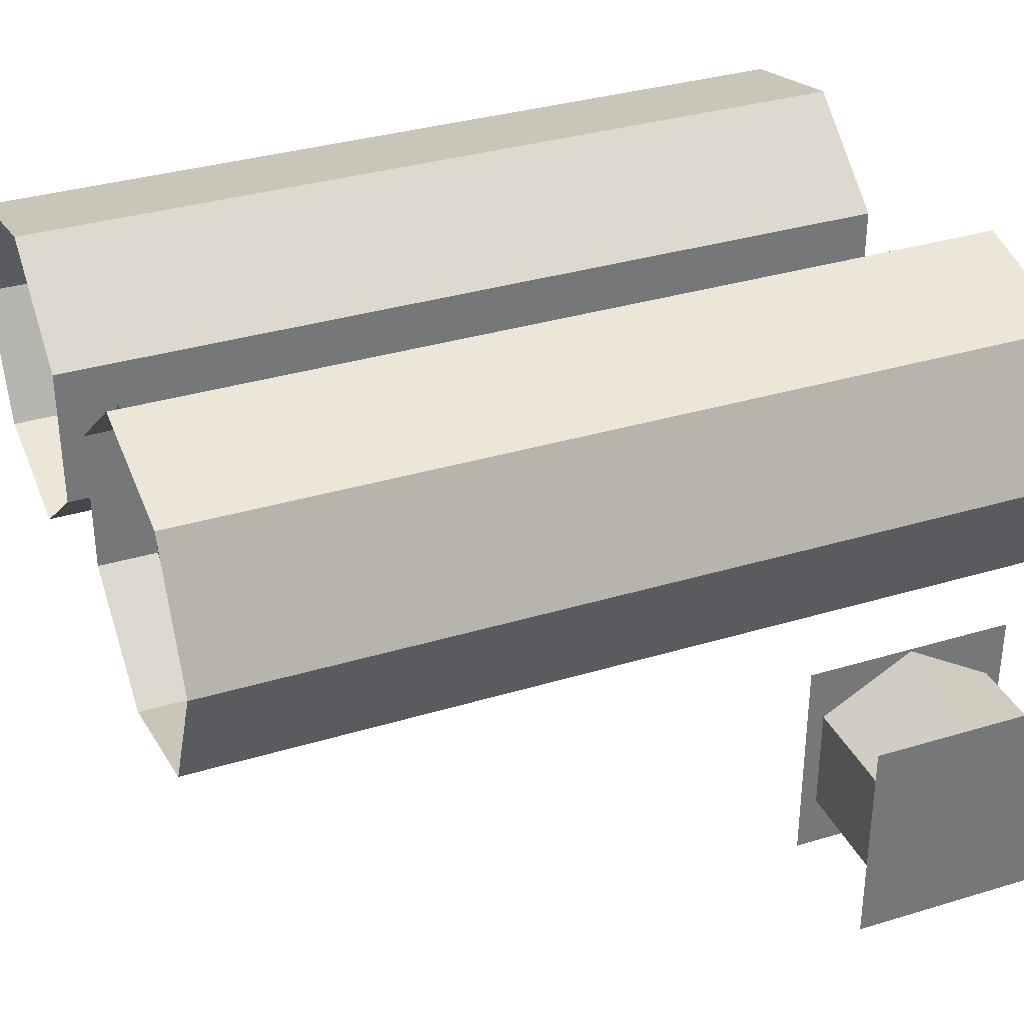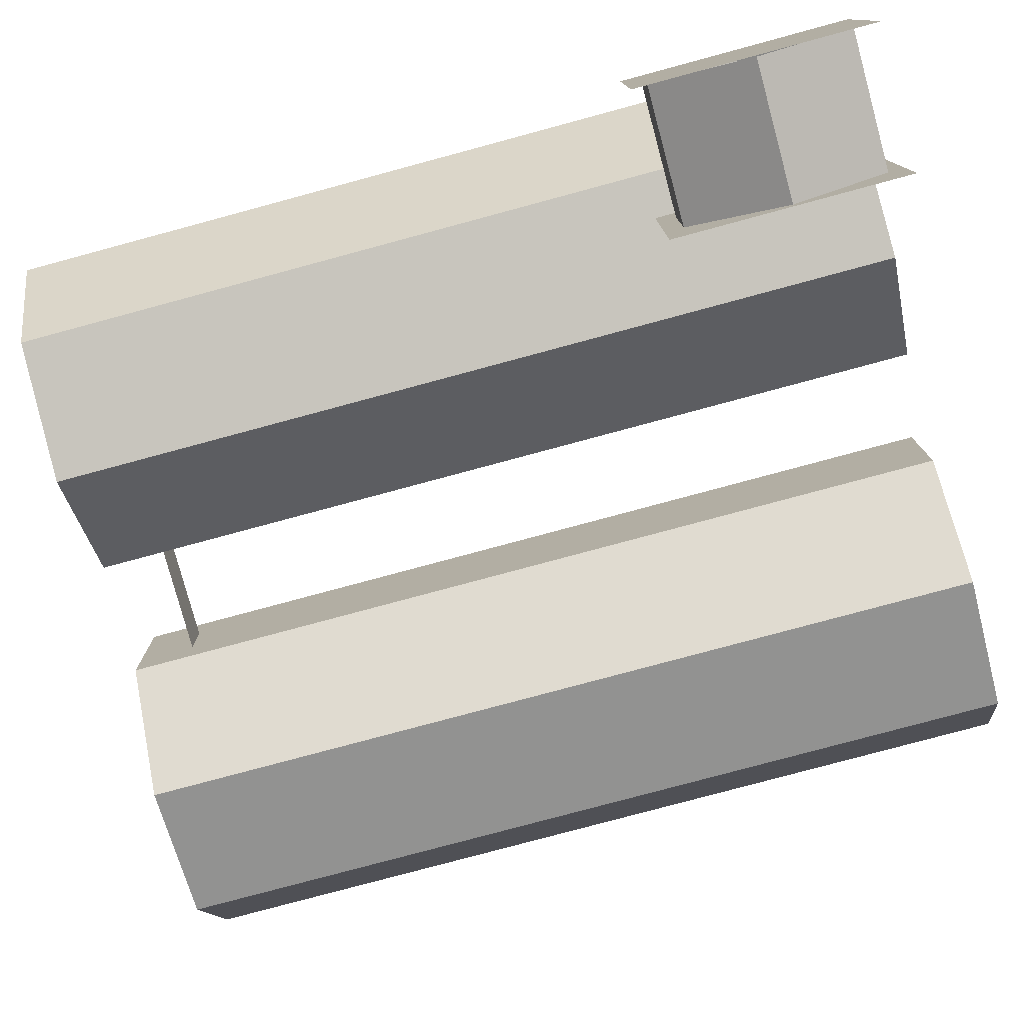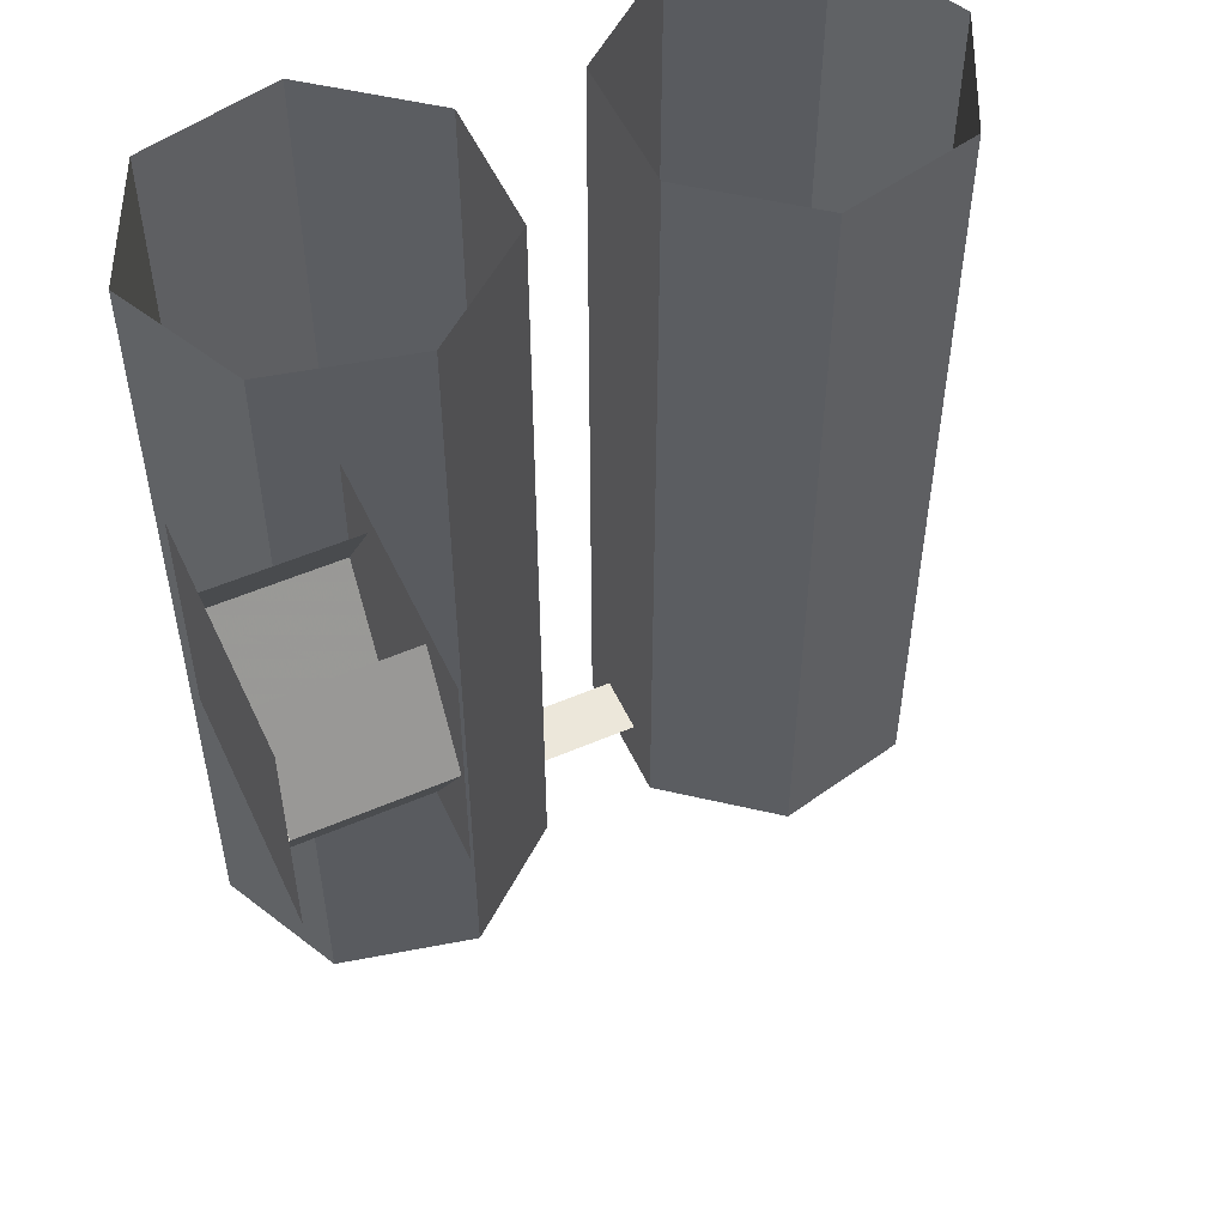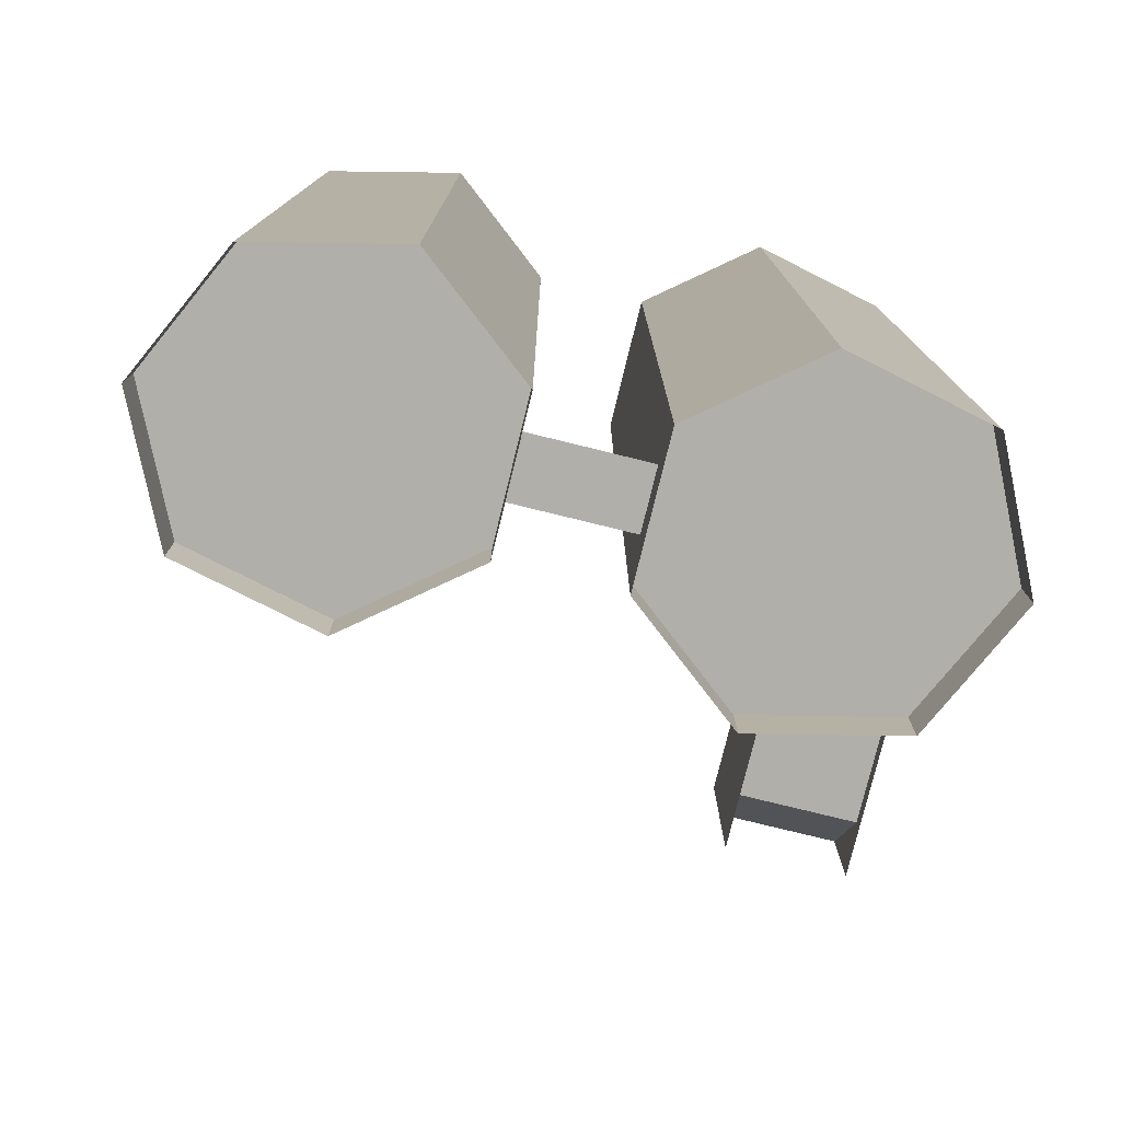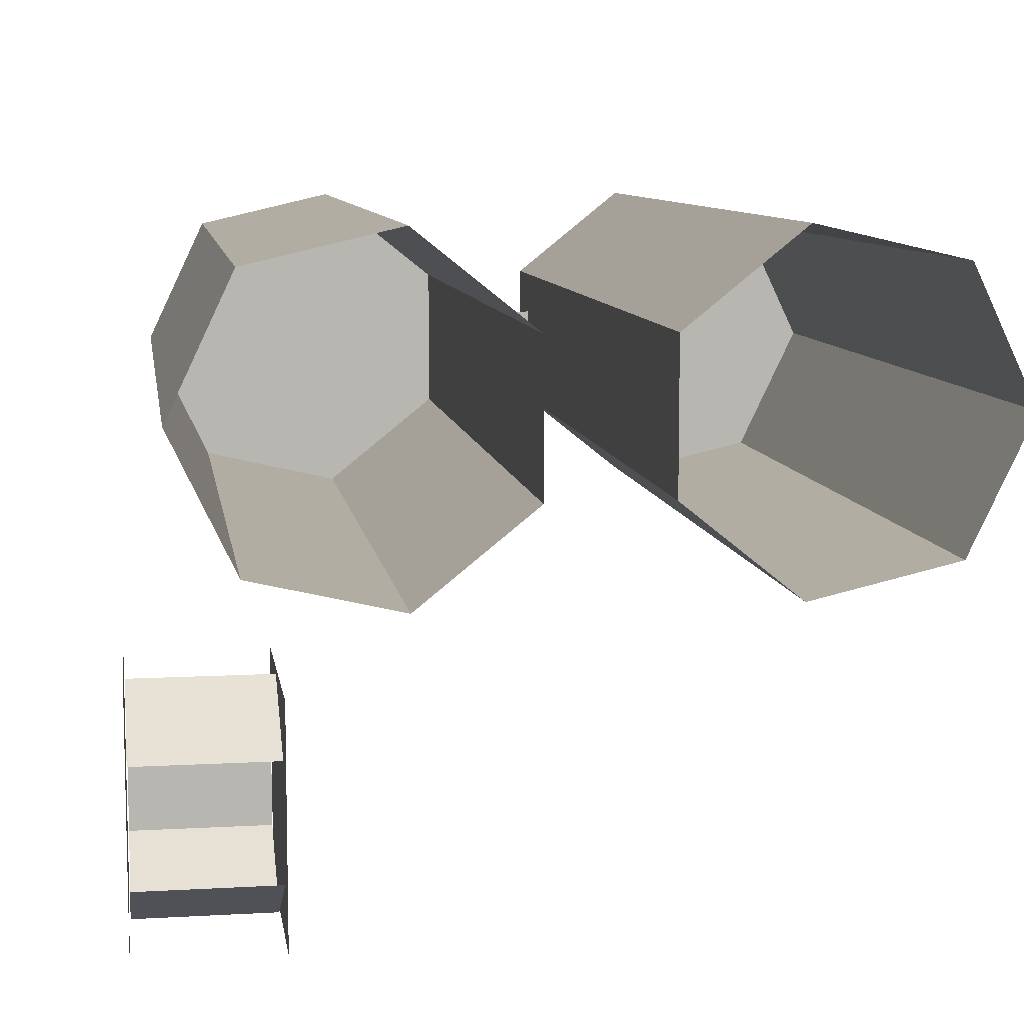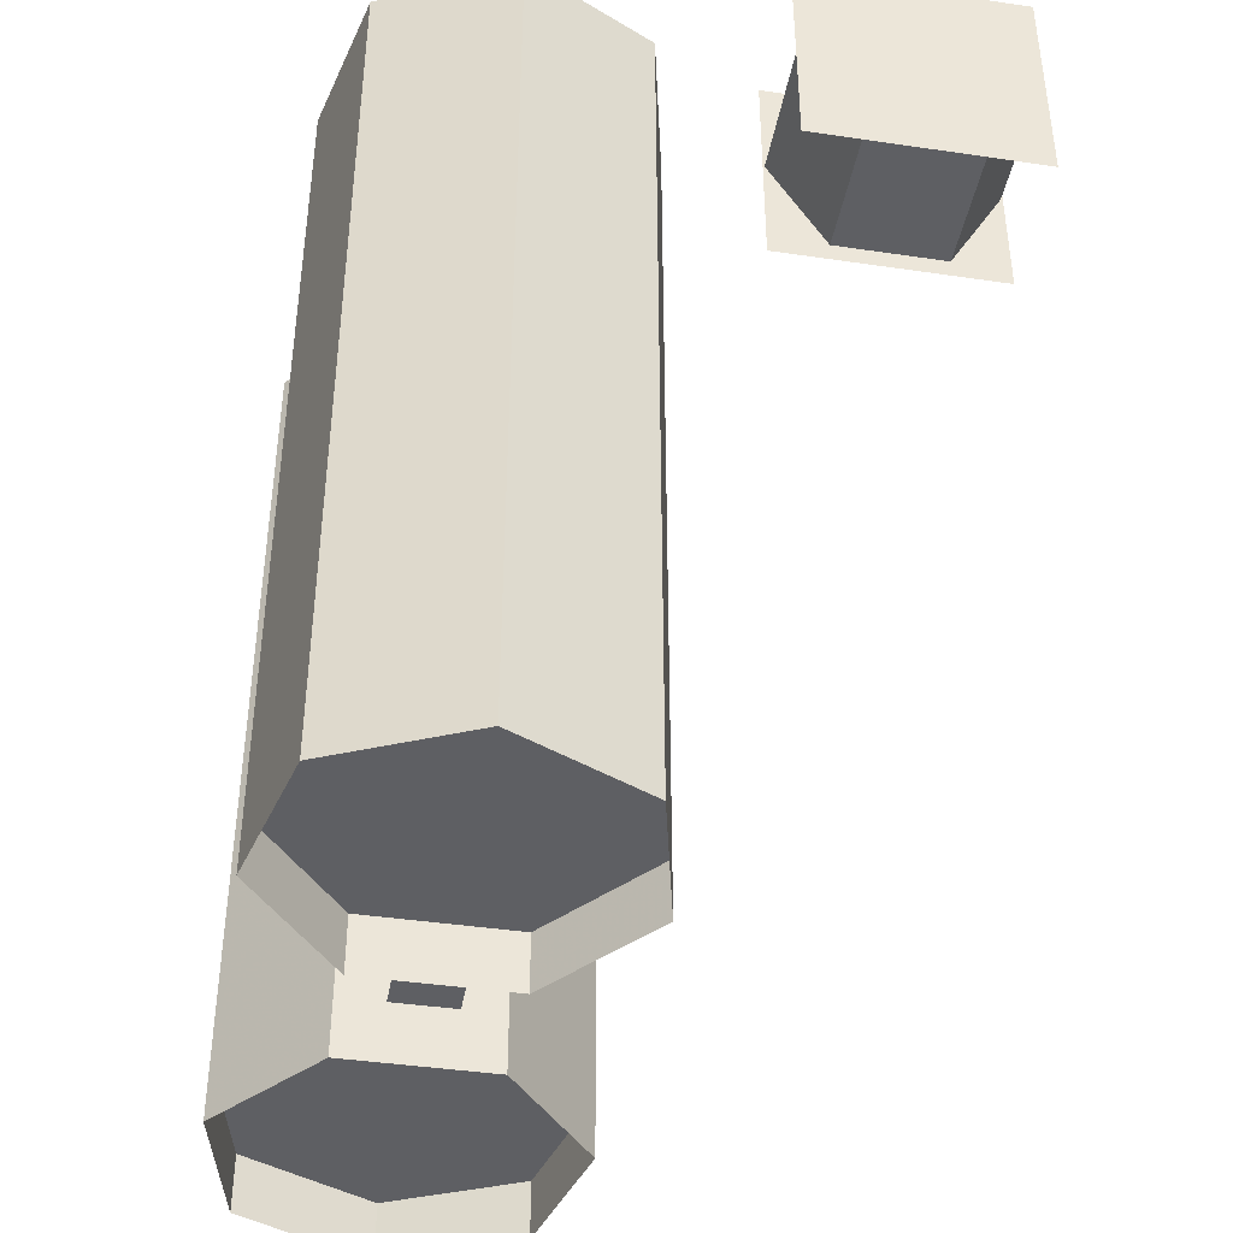
<metadata>
{"format":"obj","ext":"obj","renderer":"f3d","projection":"perspective","resolution":1024,"background":"white","views":[{"elev":34.0,"azim":-112.3,"up":"+Y"},{"elev":-78.5,"azim":-74.9,"up":"+Y"},{"elev":53.3,"azim":-24.7,"up":"+Z"},{"elev":-78.0,"azim":166.2,"up":"+Z"},{"elev":8.9,"azim":-8.7,"up":"+Y"},{"elev":-41.6,"azim":-100.1,"up":"+Z"}]}
</metadata>
<code>
g dutch
v 593 17 0
v 546 -81 0
v 438 -106 0
v 352 -37 0
v 352 72 0
v 438 141 0
v 546 116 0
v 593 17 -617
v 546 -81 -617
v 438 -106 -617
v 352 -37 -617
v 352 72 -617
v 438 141 -617
v 546 116 -617
v 593 17 -617
v 546 -81 -617
v 546 -81 -661
v 593 17 -661
v 438 -106 -617
v 438 -106 -661
v 352 -37 -617
v 352 -37 -661
v 352 72 -617
v 352 72 -661
v 438 141 -617
v 438 141 -661
v 546 116 -617
v 546 116 -661
v 264 -7 -617
v 264 39 -617
v 352 -7 -617
v 352 39 -617
v 23 17 0
v 70 -81 0
v 178 -106 0
v 264 -37 0
v 264 72 0
v 178 141 0
v 70 116 0
v 23 17 -617
v 70 -81 -617
v 178 -106 -617
v 264 -37 -617
v 264 72 -617
v 178 141 -617
v 70 116 -617
v 23 17 -617
v 70 -81 -617
v 70 -81 -661
v 23 17 -661
v 178 -106 -617
v 178 -106 -661
v 264 -37 -617
v 264 -37 -661
v 264 72 -617
v 264 72 -661
v 178 141 -617
v 178 141 -661
v 70 116 -617
v 70 116 -661
v 96 -161 -84
v 96 -203 -13
v 96 -286 -13
v 96 -327 -84
v 96 -286 -156
v 96 -203 -156
v -4 -161 -84
v -4 -203 -13
v -4 -286 -13
v -4 -327 -84
v -4 -286 -156
v -4 -203 -156
v 97 -329 0
v 97 -160 0
v 97 -329 -169
v 97 -160 -169
v -5 -329 0
v -5 -160 0
v -5 -329 -169
v -5 -160 -169
f 1 9 8
f 9 1 2
f 2 10 9
f 10 2 3
f 3 11 10
f 11 3 4
f 4 12 11
f 12 4 5
f 5 13 12
f 13 5 6
f 6 14 13
f 14 6 7
f 7 8 14
f 8 7 1
f 13 11 12
f 14 11 13
f 11 9 10
f 14 9 11
f 8 9 14
f 15 17 18
f 17 15 16
f 16 20 17
f 20 16 19
f 19 22 20
f 22 19 21
f 21 24 22
f 24 21 23
f 23 26 24
f 26 23 25
f 25 28 26
f 28 25 27
f 27 18 28
f 18 27 15
f 29 32 31
f 32 29 30
f 33 41 34
f 41 33 40
f 34 42 35
f 42 34 41
f 35 43 36
f 43 35 42
f 36 44 37
f 44 36 43
f 37 45 38
f 45 37 44
f 38 46 39
f 46 38 45
f 39 40 33
f 40 39 46
f 41 43 42
f 43 45 44
f 43 46 45
f 41 46 43
f 40 46 41
f 47 49 48
f 49 47 50
f 48 52 51
f 52 48 49
f 51 54 53
f 54 51 52
f 53 56 55
f 56 53 54
f 55 58 57
f 58 55 56
f 57 60 59
f 60 57 58
f 59 50 47
f 50 59 60
f 61 68 62
f 68 61 67
f 63 70 64
f 70 63 69
f 64 71 65
f 71 64 70
f 65 72 66
f 72 65 71
f 66 67 61
f 67 66 72
f 73 76 74
f 76 73 75
f 77 80 79
f 80 77 78

</code>
